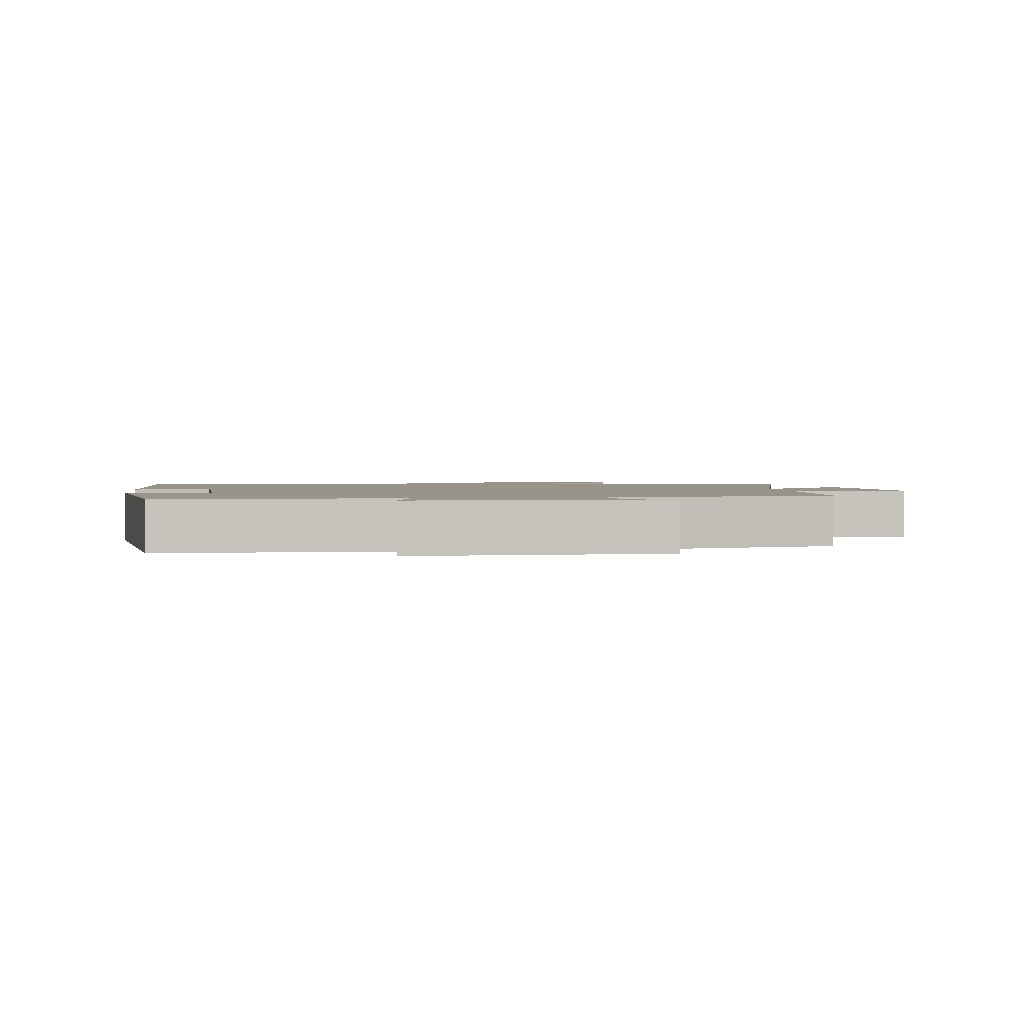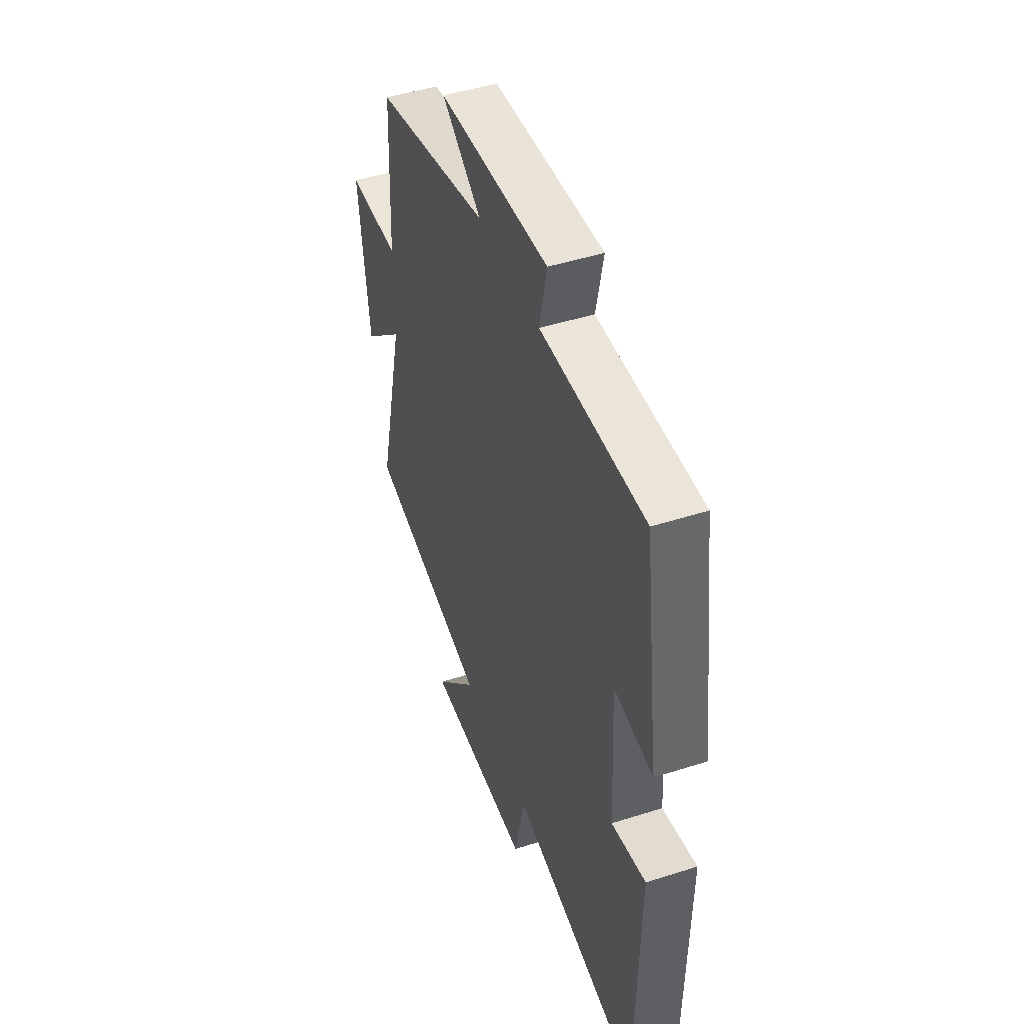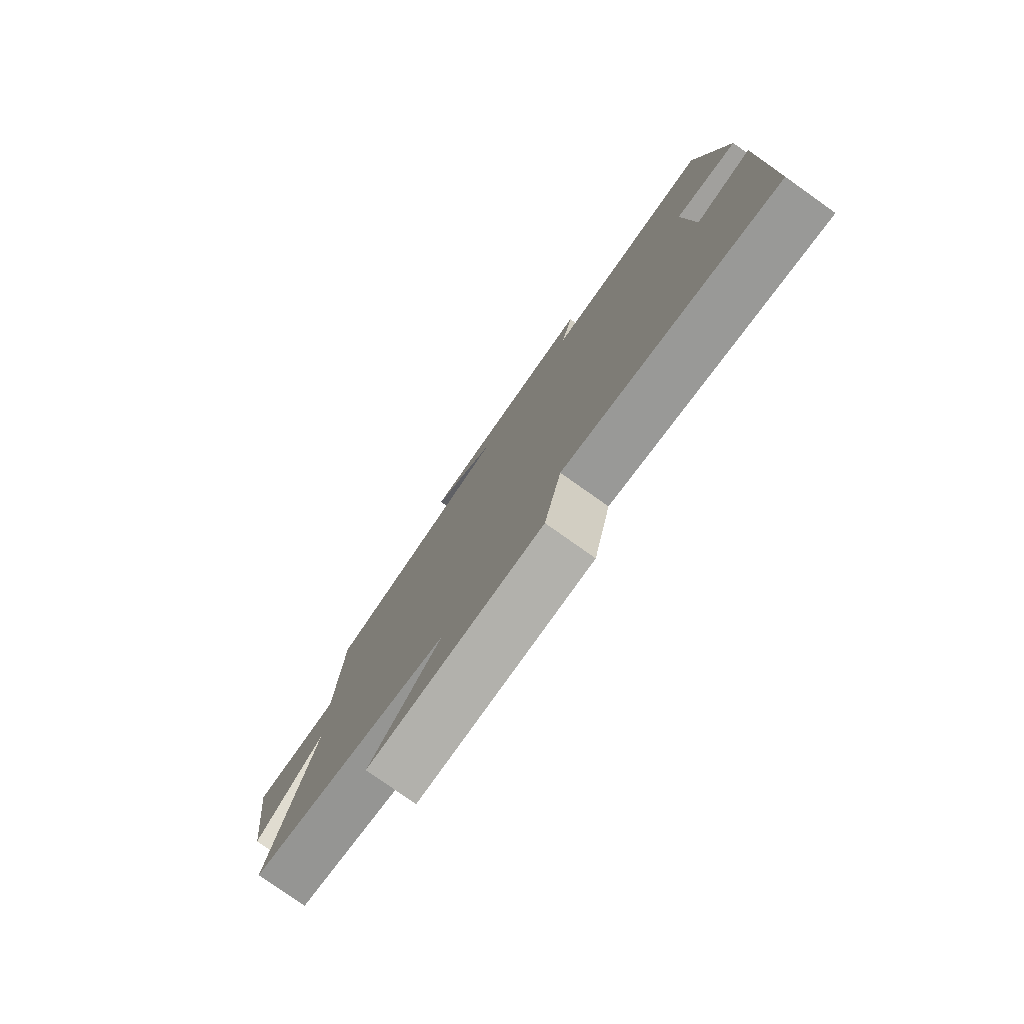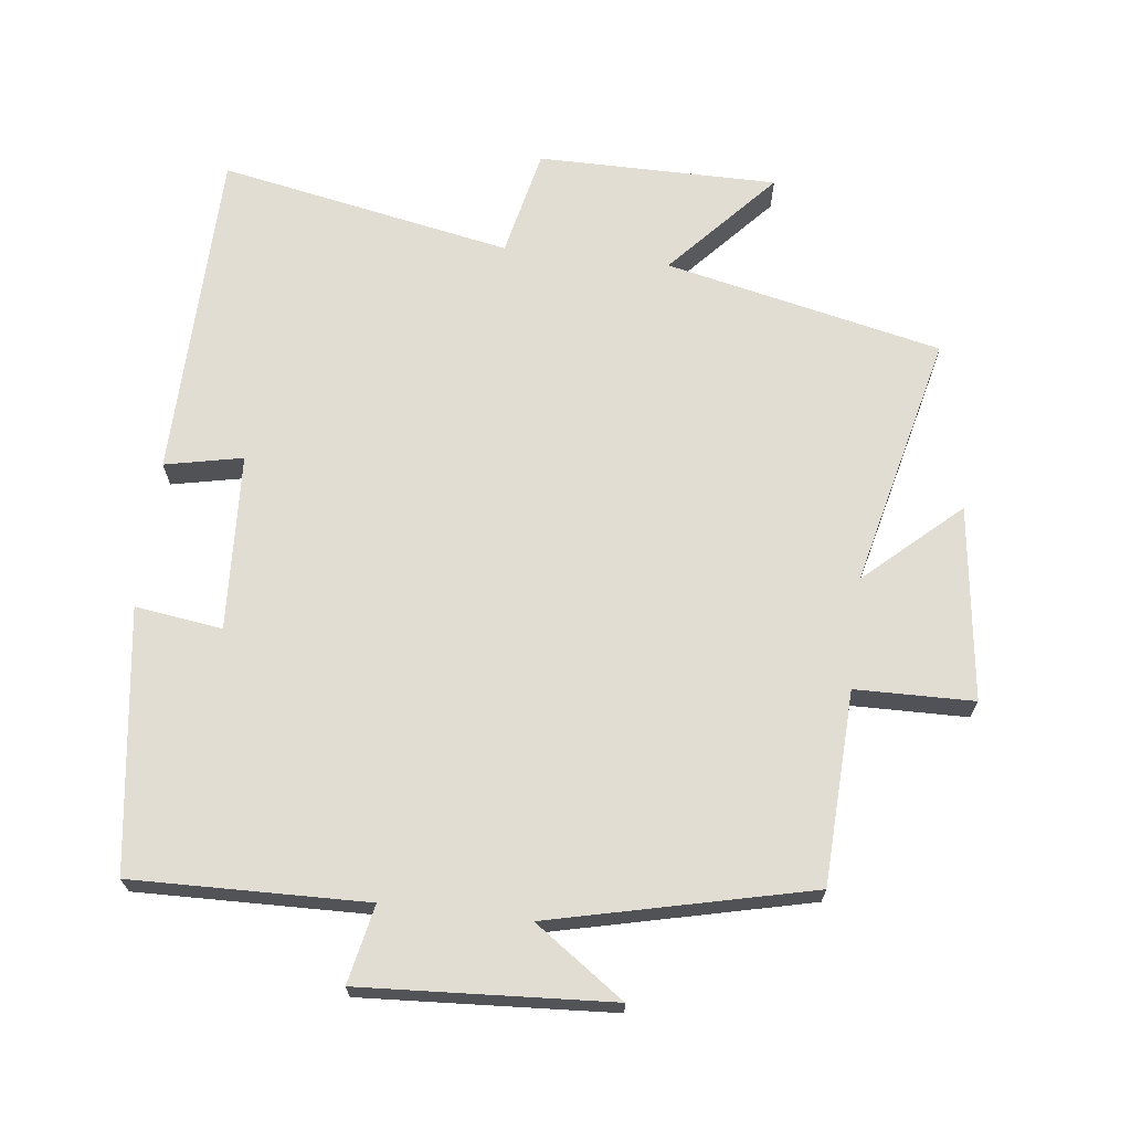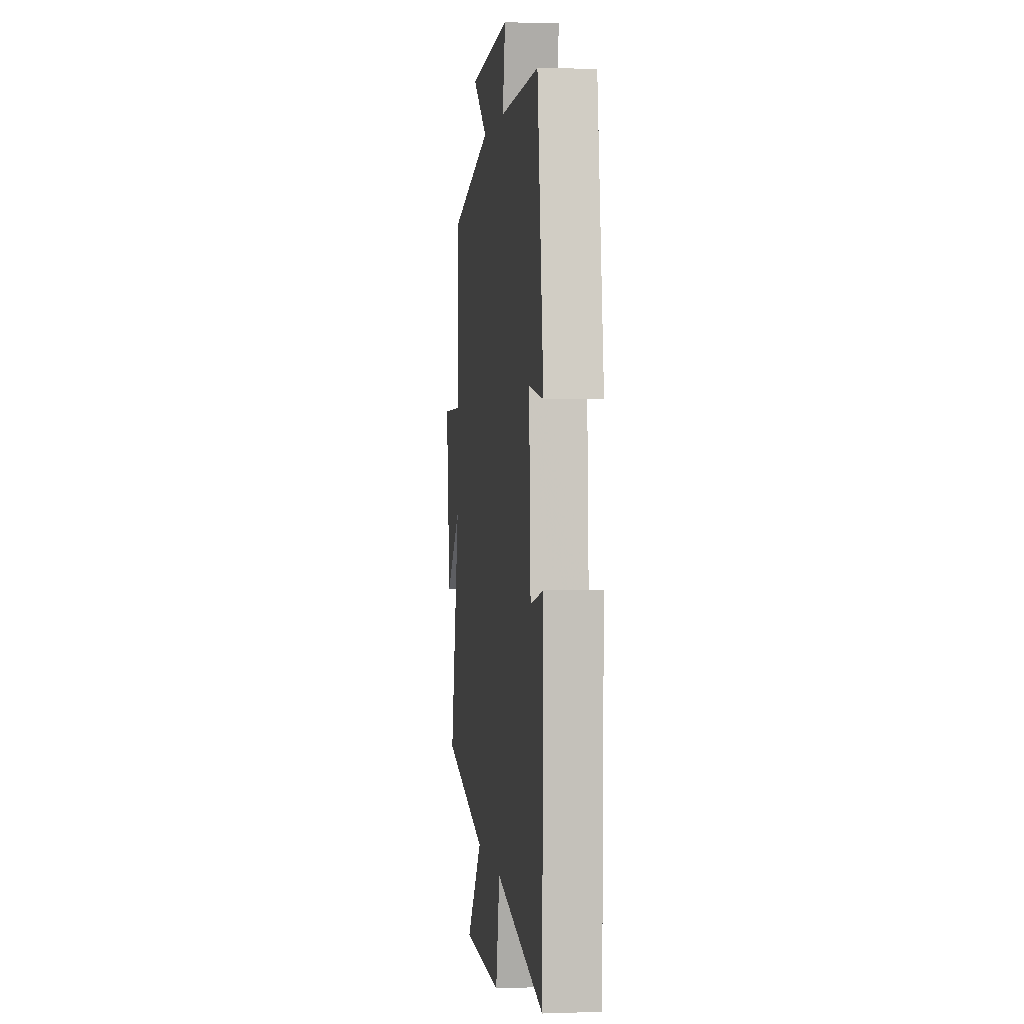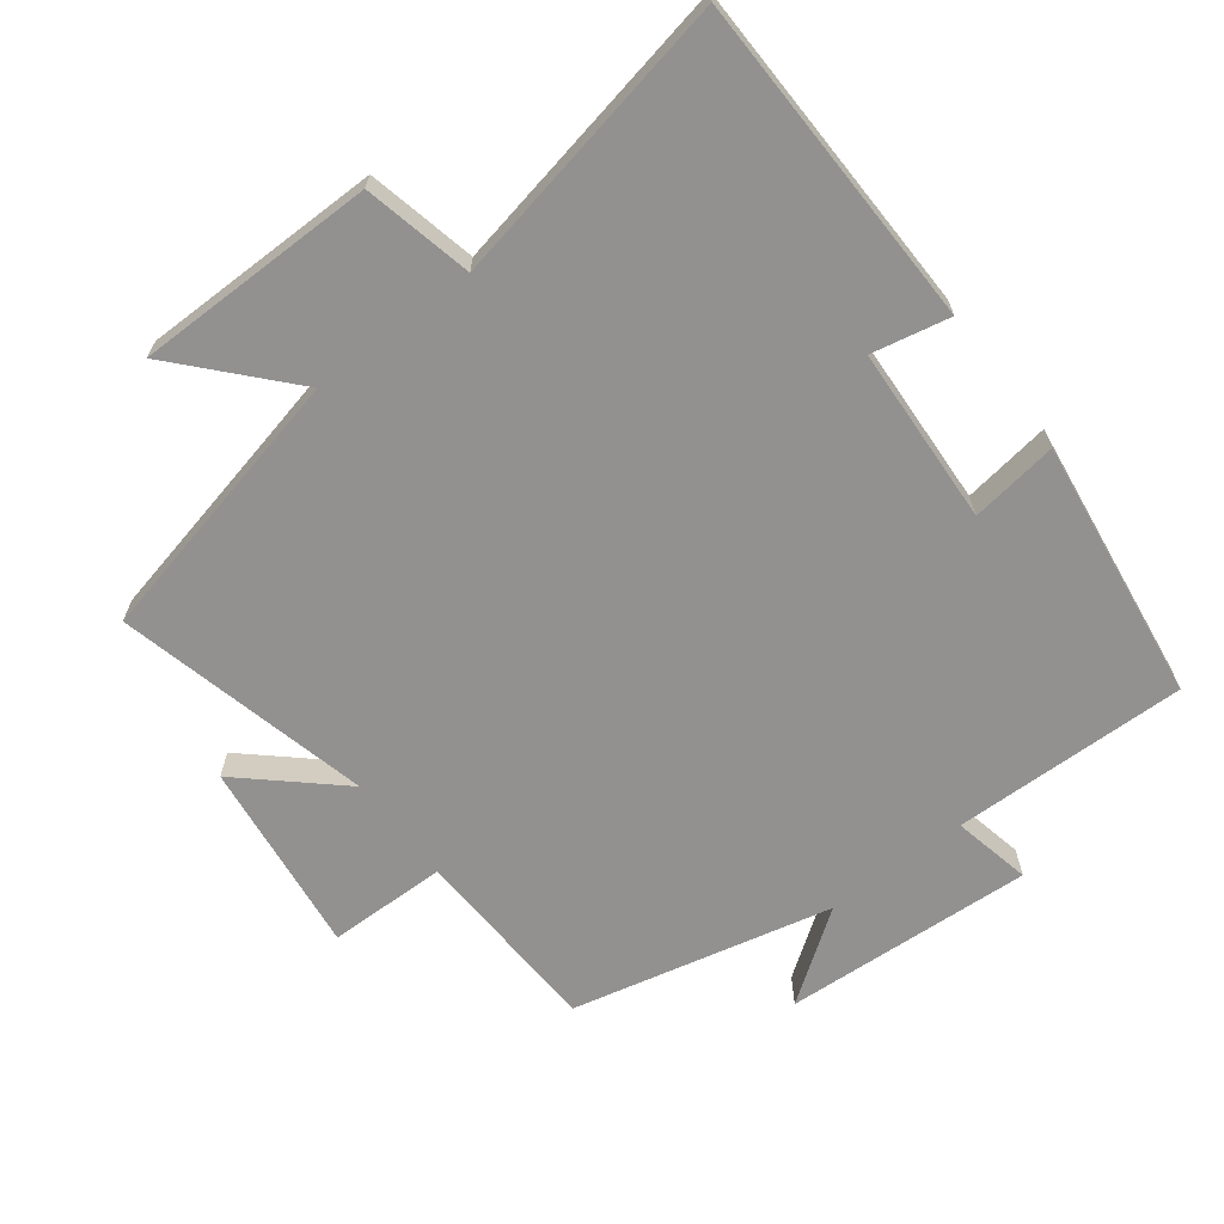
<metadata>
{"format":"obj","ext":"obj","renderer":"f3d","projection":"perspective","resolution":1024,"background":"white","views":[{"elev":1.8,"azim":-6.1,"up":"+Y"},{"elev":47.1,"azim":-109.9,"up":"+Z"},{"elev":-78.9,"azim":-125.3,"up":"+Z"},{"elev":68.2,"azim":6.8,"up":"+Y"},{"elev":1.7,"azim":-96.9,"up":"+Z"},{"elev":-66.1,"azim":-142.5,"up":"+Y"}]}
</metadata>
<code>
v 0.589 0.07 -0.41
v 0.183 0.07 -0.5
v 0.326 0.07 -0.659
v -0.026 0.07 -0.659
v -0.061 0.07 -0.5
v -0.491 0.07 -0.583
v -0.5 0.07 -0.094
v -0.386 0.07 -0.118
v -0.372 0.07 0.142
v -0.5 0.07 0.124
v -0.447 0.07 0.508
v -0.103 0.07 0.5
v -0.127 0.07 0.615
v 0.239 0.07 0.593
v 0.107 0.07 0.5
v 0.488 0.07 0.411
v 0.5 0.07 0.127
v 0.674 0.07 0.124
v 0.638 0.07 -0.162
v 0.5 0.07 -0.037
v 0.589 0 -0.41
v 0.183 0 -0.5
v 0.326 0 -0.659
v -0.026 0 -0.659
v -0.061 0 -0.5
v -0.491 0 -0.583
v -0.5 0 -0.094
v -0.386 0 -0.118
v -0.372 0 0.142
v -0.5 0 0.124
v -0.447 0 0.508
v -0.103 0 0.5
v -0.127 0 0.615
v 0.239 0 0.593
v 0.107 0 0.5
v 0.488 0 0.411
v 0.5 0 0.127
v 0.674 0 0.124
v 0.638 0 -0.162
v 0.5 0 -0.037
f 17 18 19 20
f 15 16 17 20
f 15 20 1 2
f 12 13 14 15
f 12 15 2
f 9 10 11 12
f 8 9 12 2
f 5 6 7 8
f 5 8 2 3
f 3 4 5
f 40 39 38 37
f 40 37 36 35
f 22 21 40 35
f 35 34 33 32
f 22 35 32
f 32 31 30 29
f 22 32 29 28
f 28 27 26 25
f 23 22 28 25
f 25 24 23
f 1 21 22 2
f 2 22 23 3
f 3 23 24 4
f 4 24 25 5
f 5 25 26 6
f 6 26 27 7
f 7 27 28 8
f 8 28 29 9
f 9 29 30 10
f 10 30 31 11
f 11 31 32 12
f 12 32 33 13
f 13 33 34 14
f 14 34 35 15
f 15 35 36 16
f 16 36 37 17
f 17 37 38 18
f 18 38 39 19
f 19 39 40 20
f 20 40 21 1

</code>
